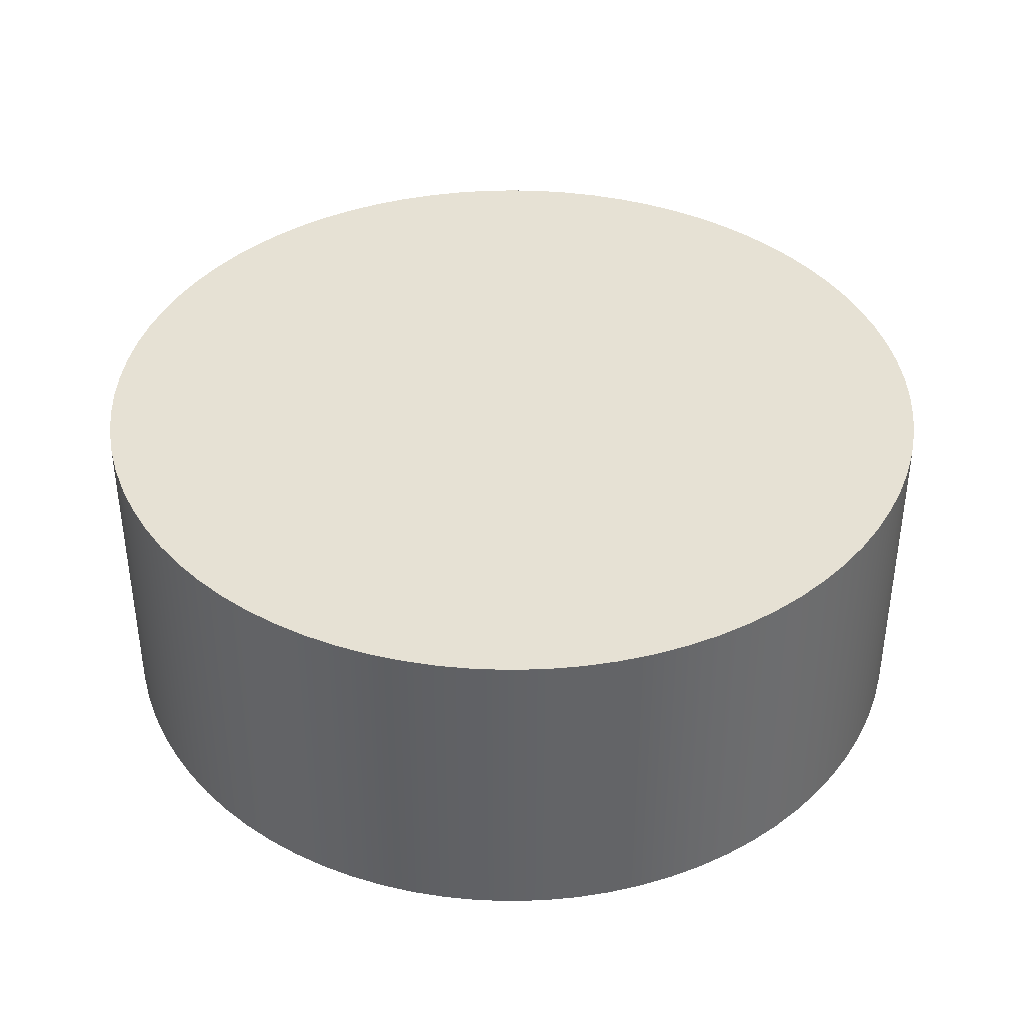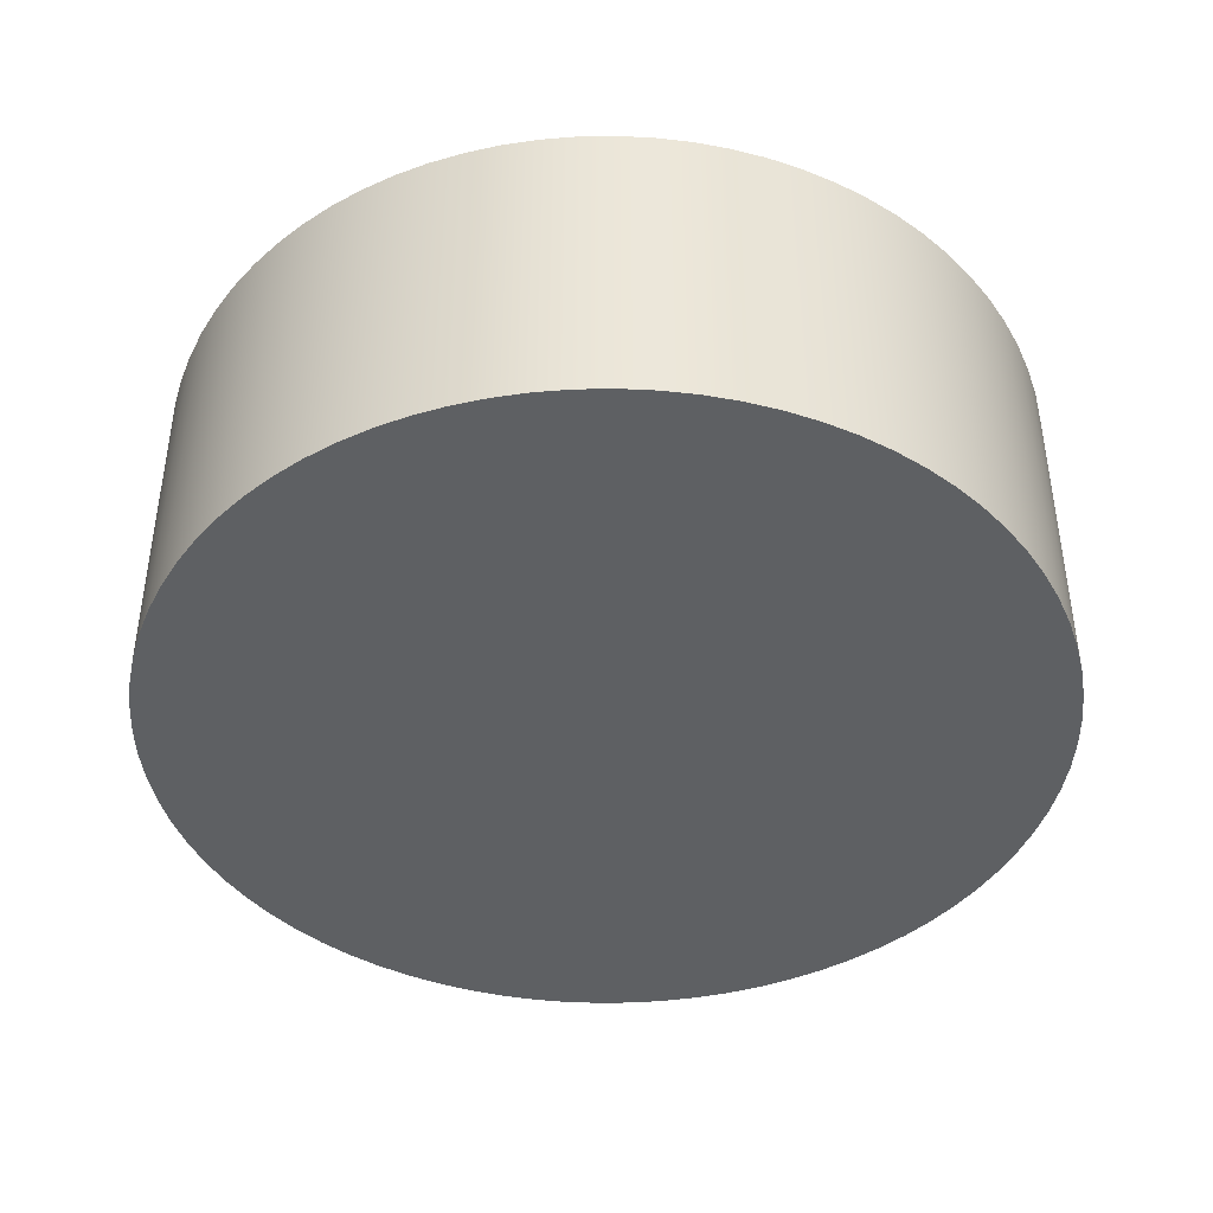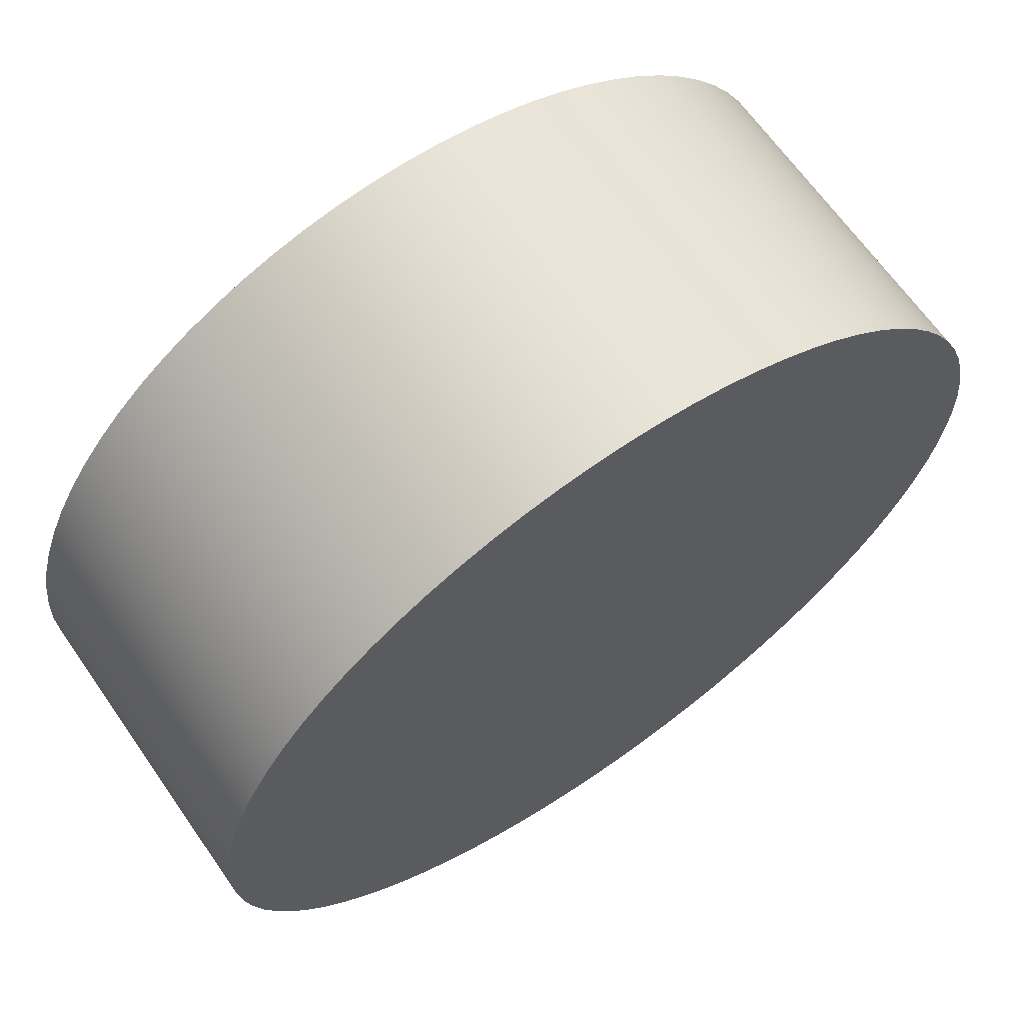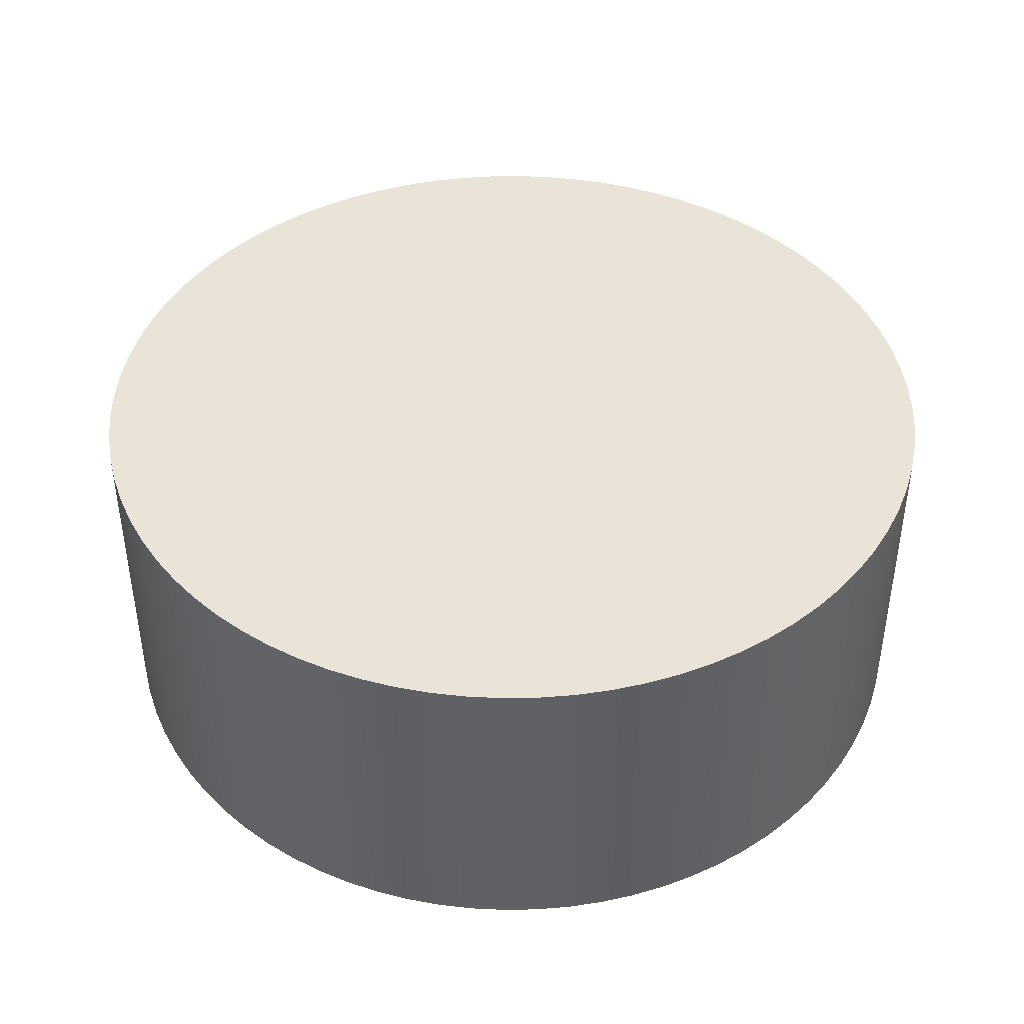
<metadata>
{"format":"obj","ext":"obj","renderer":"f3d","projection":"perspective","resolution":1024,"background":"white","views":[{"elev":39.2,"azim":-13.4,"up":"+Z"},{"elev":-42.5,"azim":-77.6,"up":"+Z"},{"elev":65.8,"azim":145.1,"up":"+Y"},{"elev":42.8,"azim":136.2,"up":"+Z"}]}
</metadata>
<code>
v 0.2423 0.1698 0.2698
v 0.2518 0.1698 0.2698
v 0.2517 0.1705 0.2698
v 0.2423 0.1698 0.2627
v 0.2517 0.1705 0.2627
v 0.2518 0.1698 0.2627
v 0.2518 0.1698 0.2698
v 0.2517 0.1705 0.2627
v 0.2517 0.1705 0.2698
v 0.2518 0.1698 0.2627
v 0.2516 0.1712 0.2698
v 0.2516 0.1712 0.2627
v 0.2516 0.1712 0.2627
v 0.2516 0.1712 0.2698
v 0.2515 0.172 0.2698
v 0.2515 0.172 0.2627
v 0.2515 0.172 0.2627
v 0.2515 0.172 0.2698
v 0.2513 0.1727 0.2698
v 0.2513 0.1727 0.2627
v 0.2513 0.1727 0.2627
v 0.2513 0.1727 0.2698
v 0.251 0.1734 0.2698
v 0.251 0.1734 0.2627
v 0.251 0.1734 0.2627
v 0.251 0.1734 0.2698
v 0.2507 0.174 0.2698
v 0.2507 0.174 0.2627
v 0.2507 0.174 0.2627
v 0.2507 0.174 0.2698
v 0.2504 0.1747 0.2698
v 0.2504 0.1747 0.2627
v 0.2504 0.1747 0.2627
v 0.2504 0.1747 0.2698
v 0.25 0.1753 0.2698
v 0.25 0.1753 0.2627
v 0.25 0.1753 0.2627
v 0.25 0.1753 0.2698
v 0.2495 0.1759 0.2698
v 0.2495 0.1759 0.2627
v 0.2495 0.1759 0.2627
v 0.2495 0.1759 0.2698
v 0.249 0.1764 0.2698
v 0.249 0.1764 0.2627
v 0.249 0.1764 0.2627
v 0.249 0.1764 0.2698
v 0.2485 0.1769 0.2698
v 0.2485 0.1769 0.2627
v 0.2485 0.1769 0.2627
v 0.2485 0.1769 0.2698
v 0.2479 0.1774 0.2698
v 0.2479 0.1774 0.2627
v 0.2479 0.1774 0.2627
v 0.2479 0.1774 0.2698
v 0.2473 0.1778 0.2698
v 0.2473 0.1778 0.2627
v 0.2473 0.1778 0.2627
v 0.2473 0.1778 0.2698
v 0.2466 0.1781 0.2698
v 0.2466 0.1781 0.2627
v 0.2466 0.1781 0.2627
v 0.2466 0.1781 0.2698
v 0.2459 0.1785 0.2698
v 0.2459 0.1785 0.2627
v 0.2459 0.1785 0.2627
v 0.2459 0.1785 0.2698
v 0.2452 0.1787 0.2698
v 0.2452 0.1787 0.2627
v 0.2452 0.1787 0.2627
v 0.2452 0.1787 0.2698
v 0.2445 0.1789 0.2698
v 0.2445 0.1789 0.2627
v 0.2445 0.1789 0.2627
v 0.2445 0.1789 0.2698
v 0.2438 0.1791 0.2698
v 0.2438 0.1791 0.2627
v 0.2438 0.1791 0.2627
v 0.2438 0.1791 0.2698
v 0.2431 0.1791 0.2698
v 0.2423 0.1698 0.2627
v 0.2431 0.1791 0.2627
v 0.2438 0.1791 0.2627
v 0.2438 0.1791 0.2698
v 0.2431 0.1791 0.2627
v 0.2431 0.1791 0.2698
v 0.2438 0.1791 0.2627
v 0.2423 0.1792 0.2698
v 0.2423 0.1792 0.2627
v 0.2423 0.1792 0.2627
v 0.2423 0.1792 0.2698
v 0.2416 0.1791 0.2698
v 0.2416 0.1791 0.2627
v 0.2416 0.1791 0.2627
v 0.2416 0.1791 0.2698
v 0.2409 0.1791 0.2698
v 0.2409 0.1791 0.2627
v 0.2409 0.1791 0.2627
v 0.2409 0.1791 0.2698
v 0.2401 0.1789 0.2698
v 0.2401 0.1789 0.2627
v 0.2401 0.1789 0.2627
v 0.2401 0.1789 0.2698
v 0.2394 0.1787 0.2698
v 0.2394 0.1787 0.2627
v 0.2394 0.1787 0.2627
v 0.2394 0.1787 0.2698
v 0.2423 0.1698 0.2698
v 0.2394 0.1787 0.2698
v 0.2387 0.1785 0.2698
v 0.2387 0.1785 0.2627
v 0.2387 0.1785 0.2627
v 0.2387 0.1785 0.2698
v 0.2381 0.1781 0.2698
v 0.2381 0.1781 0.2627
v 0.2381 0.1781 0.2627
v 0.2381 0.1781 0.2698
v 0.2374 0.1778 0.2698
v 0.2374 0.1778 0.2627
v 0.2374 0.1778 0.2627
v 0.2374 0.1778 0.2698
v 0.2368 0.1774 0.2698
v 0.2368 0.1774 0.2627
v 0.2368 0.1774 0.2627
v 0.2368 0.1774 0.2698
v 0.2362 0.1769 0.2698
v 0.2362 0.1769 0.2627
v 0.2362 0.1769 0.2627
v 0.2362 0.1769 0.2698
v 0.2357 0.1764 0.2698
v 0.2357 0.1764 0.2627
v 0.2357 0.1764 0.2627
v 0.2357 0.1764 0.2698
v 0.2352 0.1759 0.2698
v 0.2352 0.1759 0.2627
v 0.2352 0.1759 0.2627
v 0.2352 0.1759 0.2698
v 0.2347 0.1753 0.2698
v 0.2347 0.1753 0.2627
v 0.2347 0.1753 0.2627
v 0.2347 0.1753 0.2698
v 0.2343 0.1747 0.2698
v 0.2343 0.1747 0.2627
v 0.2343 0.1747 0.2627
v 0.2343 0.1747 0.2698
v 0.2339 0.174 0.2698
v 0.2339 0.174 0.2627
v 0.2339 0.174 0.2627
v 0.2339 0.174 0.2698
v 0.2336 0.1734 0.2698
v 0.2336 0.1734 0.2627
v 0.2336 0.1734 0.2627
v 0.2336 0.1734 0.2698
v 0.2334 0.1727 0.2698
v 0.2334 0.1727 0.2627
v 0.2334 0.1727 0.2627
v 0.2334 0.1727 0.2698
v 0.2332 0.172 0.2698
v 0.2332 0.172 0.2627
v 0.2332 0.172 0.2627
v 0.2332 0.172 0.2698
v 0.233 0.1712 0.2698
v 0.233 0.1712 0.2627
v 0.233 0.1712 0.2627
v 0.233 0.1712 0.2698
v 0.2329 0.1705 0.2698
v 0.2329 0.1705 0.2627
v 0.2329 0.1705 0.2627
v 0.2329 0.1705 0.2698
v 0.2329 0.1698 0.2698
v 0.2329 0.1698 0.2627
v 0.2329 0.1698 0.2627
v 0.2329 0.1698 0.2698
v 0.2329 0.169 0.2698
v 0.2329 0.169 0.2627
v 0.2329 0.169 0.2627
v 0.2329 0.169 0.2698
v 0.233 0.1683 0.2698
v 0.233 0.1683 0.2627
v 0.233 0.1683 0.2627
v 0.233 0.1683 0.2698
v 0.2332 0.1676 0.2698
v 0.2332 0.1676 0.2627
v 0.2332 0.1676 0.2627
v 0.2332 0.1676 0.2698
v 0.2334 0.1668 0.2698
v 0.2334 0.1668 0.2627
v 0.2334 0.1668 0.2627
v 0.2334 0.1668 0.2698
v 0.2336 0.1662 0.2698
v 0.2336 0.1662 0.2627
v 0.2336 0.1662 0.2627
v 0.2336 0.1662 0.2698
v 0.2339 0.1655 0.2698
v 0.2339 0.1655 0.2627
v 0.2339 0.1655 0.2627
v 0.2339 0.1655 0.2698
v 0.2343 0.1648 0.2698
v 0.2343 0.1648 0.2627
v 0.2343 0.1648 0.2627
v 0.2343 0.1648 0.2698
v 0.2347 0.1642 0.2698
v 0.2347 0.1642 0.2627
v 0.2347 0.1642 0.2627
v 0.2347 0.1642 0.2698
v 0.2352 0.1636 0.2698
v 0.2352 0.1636 0.2627
v 0.2352 0.1636 0.2627
v 0.2352 0.1636 0.2698
v 0.2357 0.1631 0.2698
v 0.2357 0.1631 0.2627
v 0.2357 0.1631 0.2627
v 0.2357 0.1631 0.2698
v 0.2362 0.1626 0.2698
v 0.2362 0.1626 0.2627
v 0.2362 0.1626 0.2627
v 0.2362 0.1626 0.2698
v 0.2368 0.1621 0.2698
v 0.2368 0.1621 0.2627
v 0.2368 0.1621 0.2627
v 0.2368 0.1621 0.2698
v 0.2374 0.1617 0.2698
v 0.2374 0.1617 0.2627
v 0.2374 0.1617 0.2627
v 0.2374 0.1617 0.2698
v 0.2381 0.1614 0.2698
v 0.2381 0.1614 0.2627
v 0.2381 0.1614 0.2627
v 0.2381 0.1614 0.2698
v 0.2387 0.1611 0.2698
v 0.2387 0.1611 0.2627
v 0.2387 0.1611 0.2627
v 0.2387 0.1611 0.2698
v 0.2394 0.1608 0.2698
v 0.2394 0.1608 0.2627
v 0.2394 0.1608 0.2627
v 0.2394 0.1608 0.2698
v 0.2401 0.1606 0.2698
v 0.2401 0.1606 0.2627
v 0.2401 0.1606 0.2627
v 0.2401 0.1606 0.2698
v 0.2409 0.1605 0.2698
v 0.2409 0.1605 0.2627
v 0.2409 0.1605 0.2627
v 0.2409 0.1605 0.2698
v 0.2423 0.1698 0.2698
v 0.2409 0.1605 0.2698
v 0.2416 0.1604 0.2698
v 0.2416 0.1604 0.2627
v 0.2416 0.1604 0.2627
v 0.2416 0.1604 0.2698
v 0.2423 0.1603 0.2698
v 0.2423 0.1603 0.2627
v 0.2416 0.1604 0.2698
v 0.2423 0.1603 0.2627
v 0.2423 0.1603 0.2698
v 0.2423 0.1603 0.2627
v 0.2431 0.1604 0.2698
v 0.2431 0.1604 0.2627
v 0.2431 0.1604 0.2627
v 0.2431 0.1604 0.2698
v 0.2438 0.1605 0.2698
v 0.2438 0.1605 0.2627
v 0.2438 0.1605 0.2627
v 0.2438 0.1605 0.2698
v 0.2445 0.1606 0.2698
v 0.2445 0.1606 0.2627
v 0.2445 0.1606 0.2627
v 0.2445 0.1606 0.2698
v 0.2452 0.1608 0.2698
v 0.2452 0.1608 0.2627
v 0.2452 0.1608 0.2627
v 0.2452 0.1608 0.2698
v 0.2459 0.1611 0.2698
v 0.2423 0.1698 0.2627
v 0.2459 0.1611 0.2627
v 0.2452 0.1608 0.2627
v 0.2459 0.1611 0.2627
v 0.2459 0.1611 0.2698
v 0.2466 0.1614 0.2698
v 0.2466 0.1614 0.2627
v 0.2466 0.1614 0.2627
v 0.2466 0.1614 0.2698
v 0.2473 0.1617 0.2698
v 0.2473 0.1617 0.2627
v 0.2473 0.1617 0.2627
v 0.2473 0.1617 0.2698
v 0.2479 0.1621 0.2698
v 0.2479 0.1621 0.2627
v 0.2479 0.1621 0.2627
v 0.2479 0.1621 0.2698
v 0.2485 0.1626 0.2698
v 0.2485 0.1626 0.2627
v 0.2485 0.1626 0.2627
v 0.2485 0.1626 0.2698
v 0.249 0.1631 0.2698
v 0.249 0.1631 0.2627
v 0.249 0.1631 0.2627
v 0.249 0.1631 0.2698
v 0.2495 0.1636 0.2698
v 0.2495 0.1636 0.2627
v 0.2495 0.1636 0.2627
v 0.2495 0.1636 0.2698
v 0.25 0.1642 0.2698
v 0.25 0.1642 0.2627
v 0.25 0.1642 0.2627
v 0.25 0.1642 0.2698
v 0.2504 0.1648 0.2698
v 0.2504 0.1648 0.2627
v 0.2504 0.1648 0.2627
v 0.2504 0.1648 0.2698
v 0.2507 0.1655 0.2698
v 0.2507 0.1655 0.2627
v 0.2507 0.1655 0.2627
v 0.2507 0.1655 0.2698
v 0.251 0.1662 0.2698
v 0.251 0.1662 0.2627
v 0.251 0.1662 0.2627
v 0.251 0.1662 0.2698
v 0.2513 0.1668 0.2698
v 0.2513 0.1668 0.2627
v 0.2513 0.1668 0.2627
v 0.2513 0.1668 0.2698
v 0.2515 0.1676 0.2698
v 0.2515 0.1676 0.2627
v 0.2515 0.1676 0.2627
v 0.2515 0.1676 0.2698
v 0.2516 0.1683 0.2698
v 0.2516 0.1683 0.2627
v 0.2516 0.1683 0.2627
v 0.2516 0.1683 0.2698
v 0.2517 0.169 0.2698
v 0.2517 0.169 0.2627
v 0.2517 0.169 0.2627
v 0.2517 0.169 0.2698
v 0.2517 0.169 0.2698
v 0.2517 0.169 0.2627
v 0.2517 0.169 0.2698
v 0.2517 0.169 0.2627
g Node #0
f 1 2 3
f 4 5 6
f 7 8 9
f 8 7 10
f 1 3 11
f 4 12 5
f 9 13 14
f 13 9 8
f 1 11 15
f 4 16 12
f 14 17 18
f 17 14 13
f 1 15 19
f 4 20 16
f 18 21 22
f 21 18 17
f 1 19 23
f 4 24 20
f 22 25 26
f 25 22 21
f 1 23 27
f 4 28 24
f 26 29 30
f 29 26 25
f 1 27 31
f 4 32 28
f 30 33 34
f 33 30 29
f 1 31 35
f 4 36 32
f 34 37 38
f 37 34 33
f 1 35 39
f 4 40 36
f 38 41 42
f 41 38 37
f 1 39 43
f 4 44 40
f 42 45 46
f 45 42 41
f 1 43 47
f 4 48 44
f 46 49 50
f 49 46 45
f 1 47 51
f 4 52 48
f 50 53 54
f 53 50 49
f 1 51 55
f 4 56 52
f 54 57 58
f 57 54 53
f 1 55 59
f 4 60 56
f 58 61 62
f 61 58 57
f 1 59 63
f 4 64 60
f 62 65 66
f 65 62 61
f 1 63 67
f 4 68 64
f 66 69 70
f 69 66 65
f 1 67 71
f 4 72 68
f 70 73 74
f 73 70 69
f 1 71 75
f 4 76 72
f 74 77 78
f 77 74 73
f 1 75 79
f 80 81 82
f 83 84 85
f 84 83 86
f 1 79 87
f 80 88 81
f 85 89 90
f 89 85 84
f 1 87 91
f 80 92 88
f 90 93 94
f 93 90 89
f 1 91 95
f 80 96 92
f 94 97 98
f 97 94 93
f 1 95 99
f 80 100 96
f 98 101 102
f 101 98 97
f 1 99 103
f 80 104 100
f 102 105 106
f 105 102 101
f 107 108 109
f 80 110 104
f 106 111 112
f 111 106 105
f 107 109 113
f 80 114 110
f 112 115 116
f 115 112 111
f 107 113 117
f 80 118 114
f 116 119 120
f 119 116 115
f 107 117 121
f 80 122 118
f 120 123 124
f 123 120 119
f 107 121 125
f 80 126 122
f 124 127 128
f 127 124 123
f 107 125 129
f 80 130 126
f 128 131 132
f 131 128 127
f 107 129 133
f 80 134 130
f 132 135 136
f 135 132 131
f 107 133 137
f 80 138 134
f 136 139 140
f 139 136 135
f 107 137 141
f 80 142 138
f 140 143 144
f 143 140 139
f 107 141 145
f 80 146 142
f 144 147 148
f 147 144 143
f 107 145 149
f 80 150 146
f 148 151 152
f 151 148 147
f 107 149 153
f 80 154 150
f 152 155 156
f 155 152 151
f 107 153 157
f 80 158 154
f 156 159 160
f 159 156 155
f 107 157 161
f 80 162 158
f 160 163 164
f 163 160 159
f 107 161 165
f 80 166 162
f 164 167 168
f 167 164 163
f 107 165 169
f 80 170 166
f 168 171 172
f 171 168 167
f 107 169 173
f 80 174 170
f 172 175 176
f 175 172 171
f 107 173 177
f 80 178 174
f 176 179 180
f 179 176 175
f 107 177 181
f 80 182 178
f 180 183 184
f 183 180 179
f 107 181 185
f 80 186 182
f 184 187 188
f 187 184 183
f 107 185 189
f 80 190 186
f 188 191 192
f 191 188 187
f 107 189 193
f 80 194 190
f 192 195 196
f 195 192 191
f 107 193 197
f 80 198 194
f 196 199 200
f 199 196 195
f 107 197 201
f 80 202 198
f 200 203 204
f 203 200 199
f 107 201 205
f 80 206 202
f 204 207 208
f 207 204 203
f 107 205 209
f 80 210 206
f 208 211 212
f 211 208 207
f 107 209 213
f 80 214 210
f 212 215 216
f 215 212 211
f 107 213 217
f 80 218 214
f 216 219 220
f 219 216 215
f 107 217 221
f 80 222 218
f 220 223 224
f 223 220 219
f 107 221 225
f 80 226 222
f 224 227 228
f 227 224 223
f 107 225 229
f 80 230 226
f 228 231 232
f 231 228 227
f 107 229 233
f 80 234 230
f 232 235 236
f 235 232 231
f 107 233 237
f 80 238 234
f 236 239 240
f 239 236 235
f 107 237 241
f 80 242 238
f 240 243 244
f 243 240 239
f 245 246 247
f 80 248 242
f 244 249 250
f 249 244 243
f 245 247 251
f 80 252 248
f 253 254 255
f 256 250 249
f 245 251 257
f 80 258 252
f 255 259 260
f 259 255 254
f 245 257 261
f 80 262 258
f 260 263 264
f 263 260 259
f 245 261 265
f 80 266 262
f 264 267 268
f 267 264 263
f 245 265 269
f 80 270 266
f 268 271 272
f 271 268 267
f 245 269 273
f 274 275 276
f 272 277 278
f 277 272 271
f 245 273 279
f 274 280 275
f 278 281 282
f 281 278 277
f 245 279 283
f 274 284 280
f 282 285 286
f 285 282 281
f 245 283 287
f 274 288 284
f 286 289 290
f 289 286 285
f 245 287 291
f 274 292 288
f 290 293 294
f 293 290 289
f 245 291 295
f 274 296 292
f 294 297 298
f 297 294 293
f 245 295 299
f 274 300 296
f 298 301 302
f 301 298 297
f 245 299 303
f 274 304 300
f 302 305 306
f 305 302 301
f 245 303 307
f 274 308 304
f 306 309 310
f 309 306 305
f 245 307 311
f 274 312 308
f 310 313 314
f 313 310 309
f 245 311 315
f 274 316 312
f 314 317 318
f 317 314 313
f 245 315 319
f 274 320 316
f 318 321 322
f 321 318 317
f 245 319 323
f 274 324 320
f 322 325 326
f 325 322 321
f 245 323 327
f 274 328 324
f 326 329 330
f 329 326 325
f 245 327 331
f 274 332 328
f 330 333 334
f 333 330 329
f 1 335 2
f 4 6 336
f 337 10 7
f 10 337 338

</code>
